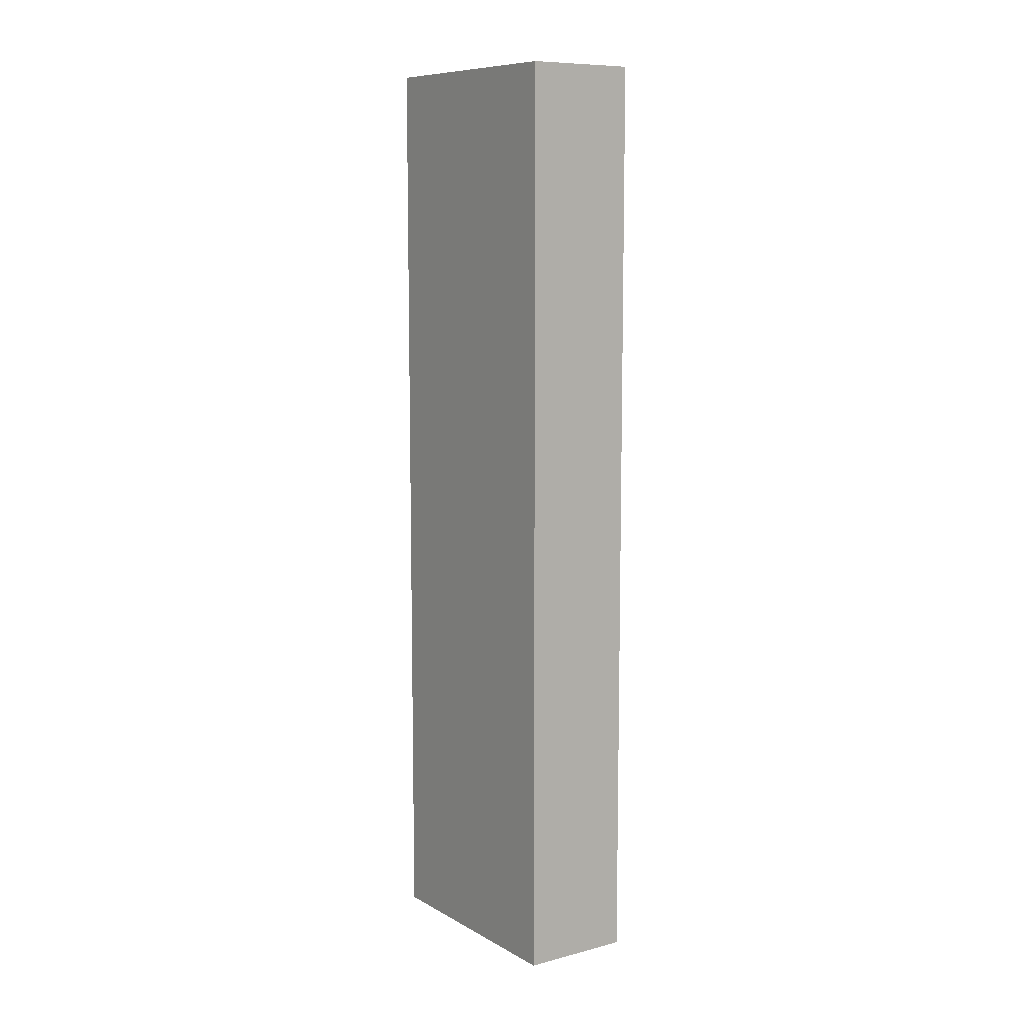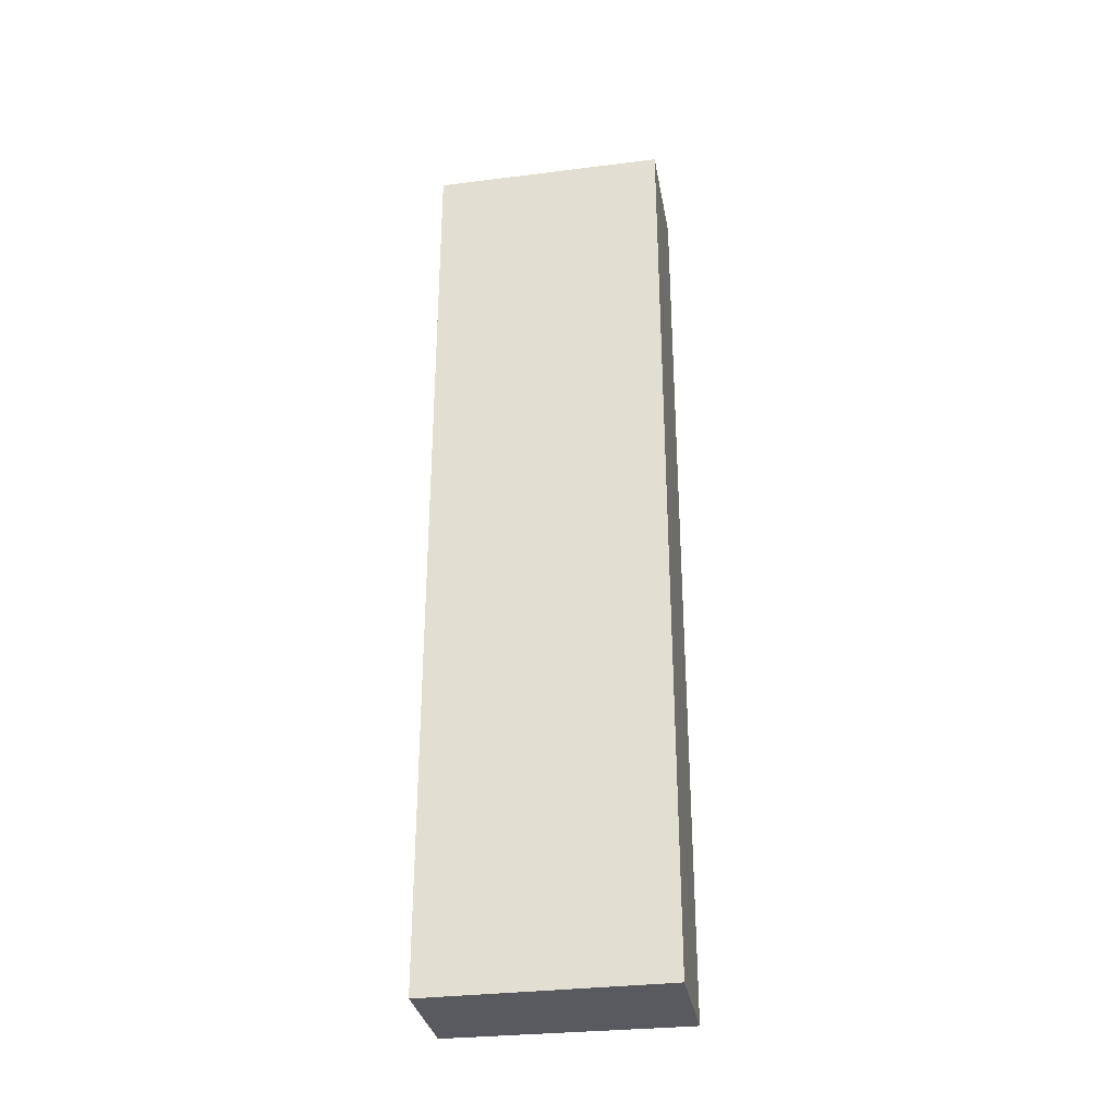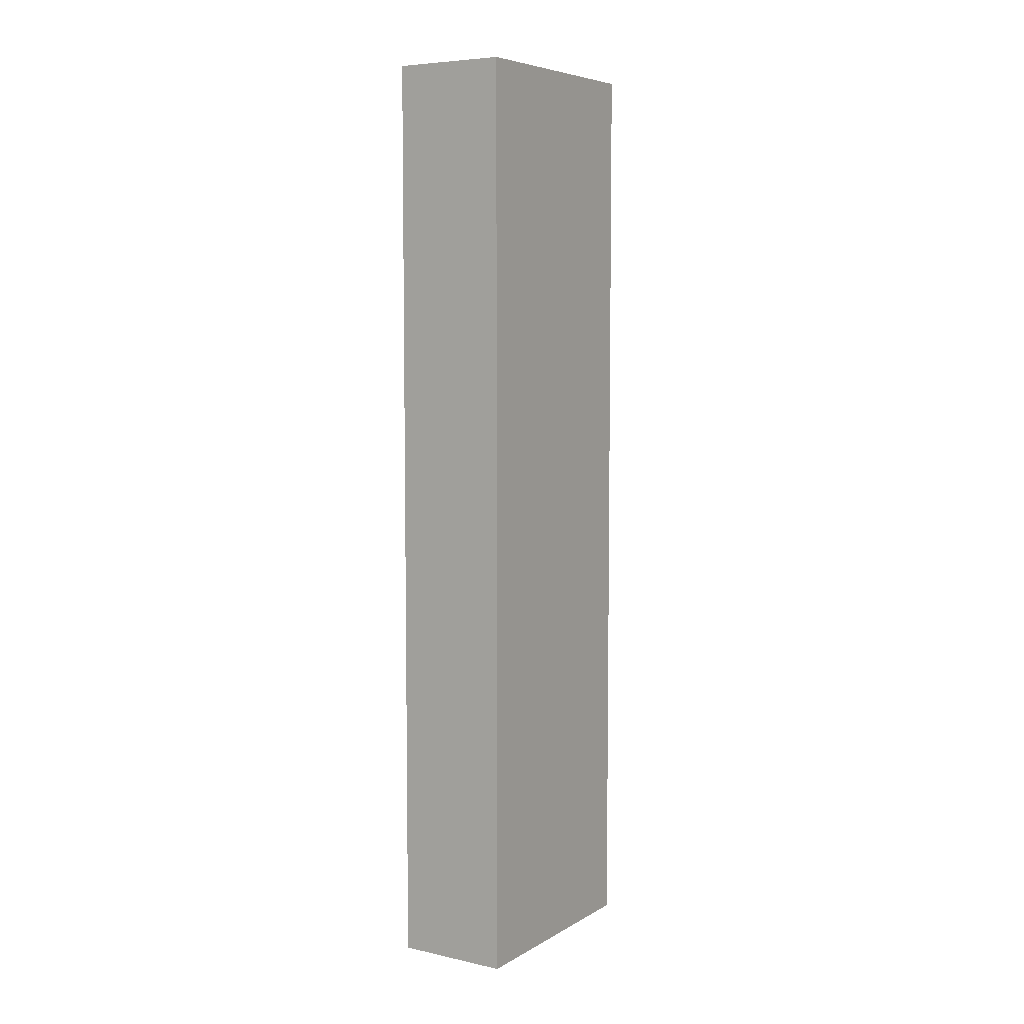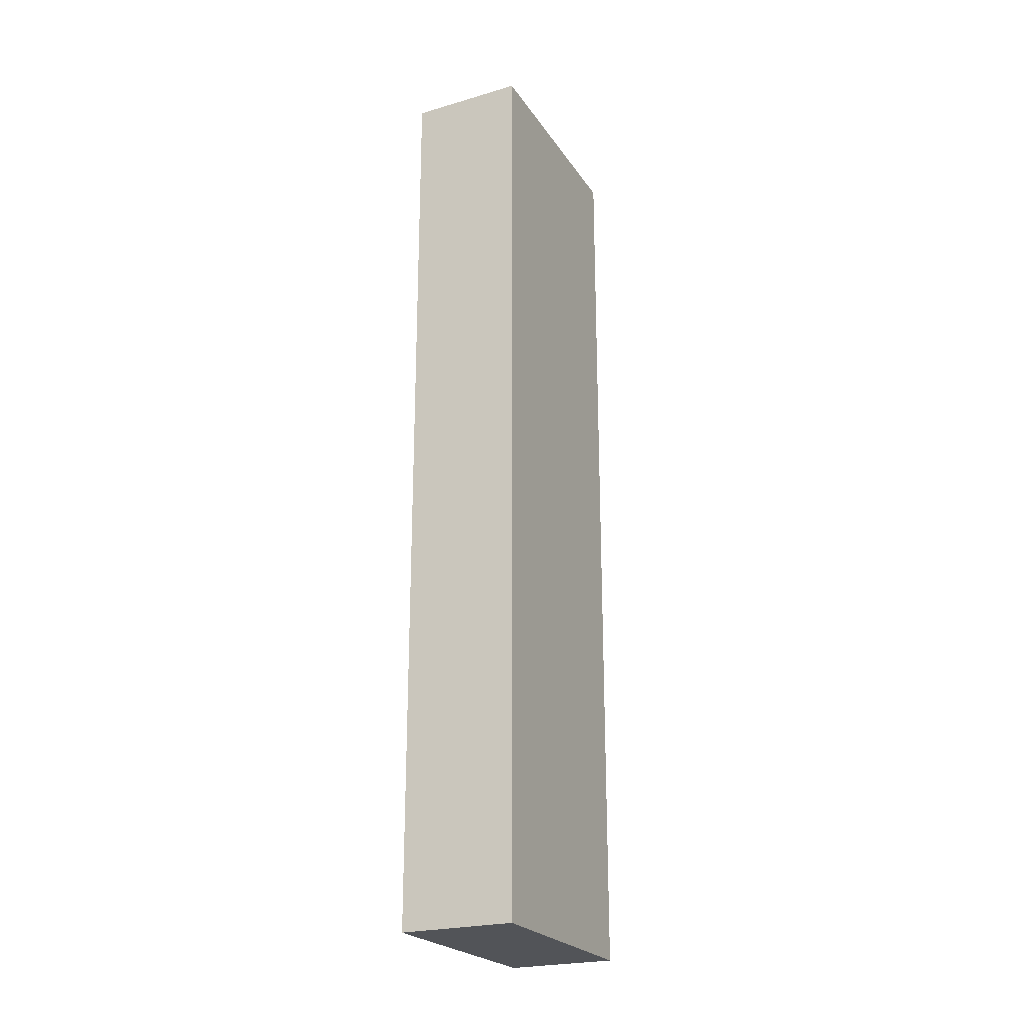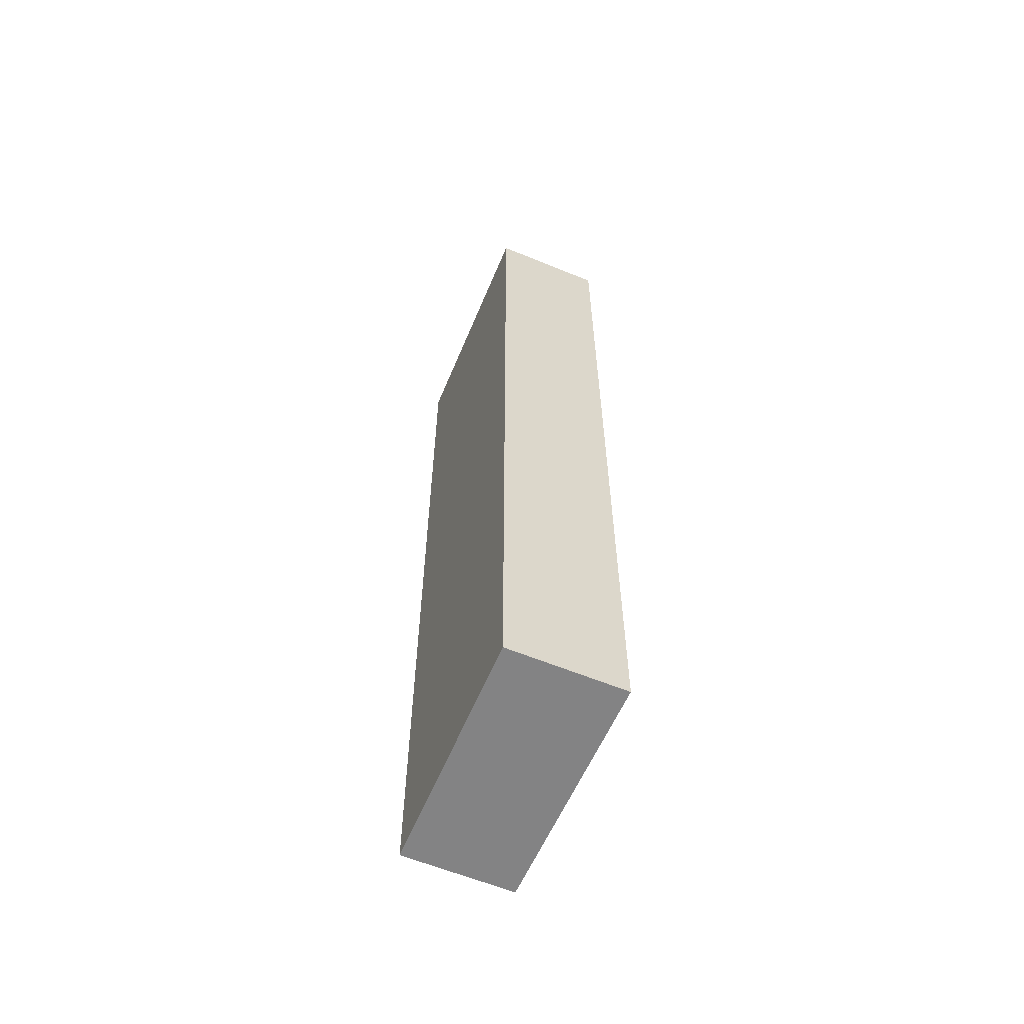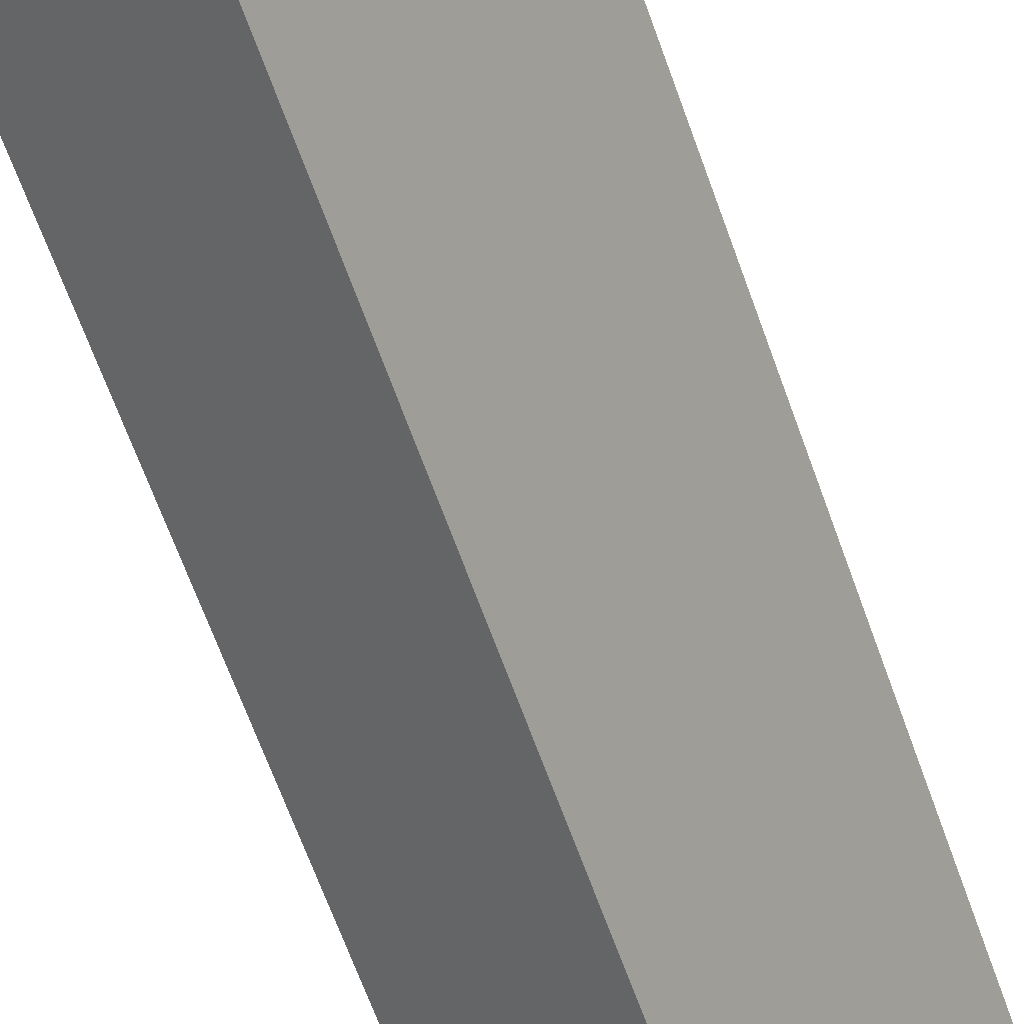
<metadata>
{"format":"obj","ext":"obj","renderer":"f3d","projection":"perspective","resolution":1024,"background":"white","views":[{"elev":9.2,"azim":169.9,"up":"+Y"},{"elev":-31.9,"azim":-56.0,"up":"+Y"},{"elev":6.3,"azim":57.1,"up":"+Y"},{"elev":-23.3,"azim":50.4,"up":"+Y"},{"elev":-61.1,"azim":1.3,"up":"+Y"},{"elev":-62.7,"azim":19.2,"up":"+Z"}]}
</metadata>
<code>
v  2.131 9.838 1.789
v  0 9.838 6.024e-16
v  1.017 9.838 2.285
v  1.066 9.838 -0.474
v  0 0 0
v  1.017 -1.399e-16 2.285
v  2.131 -1.095e-16 1.789
v  1.066 2.902e-17 -0.474
g defaultobject
f 1 2 3
f 2 1 4
f 5 3 2
f 3 5 6
f 6 1 3
f 1 6 7
f 7 4 1
f 4 7 8
f 8 2 4
f 2 8 5
f 8 6 5
f 6 8 7

</code>
